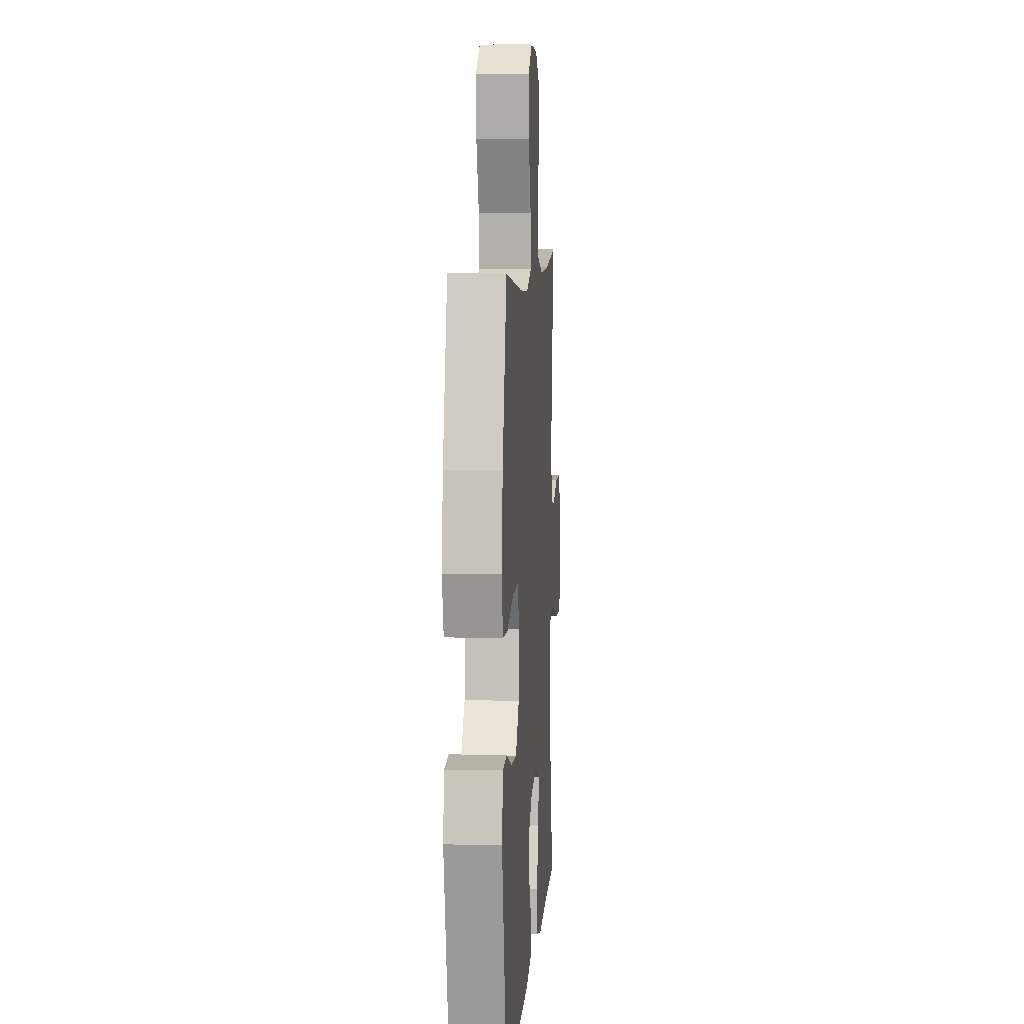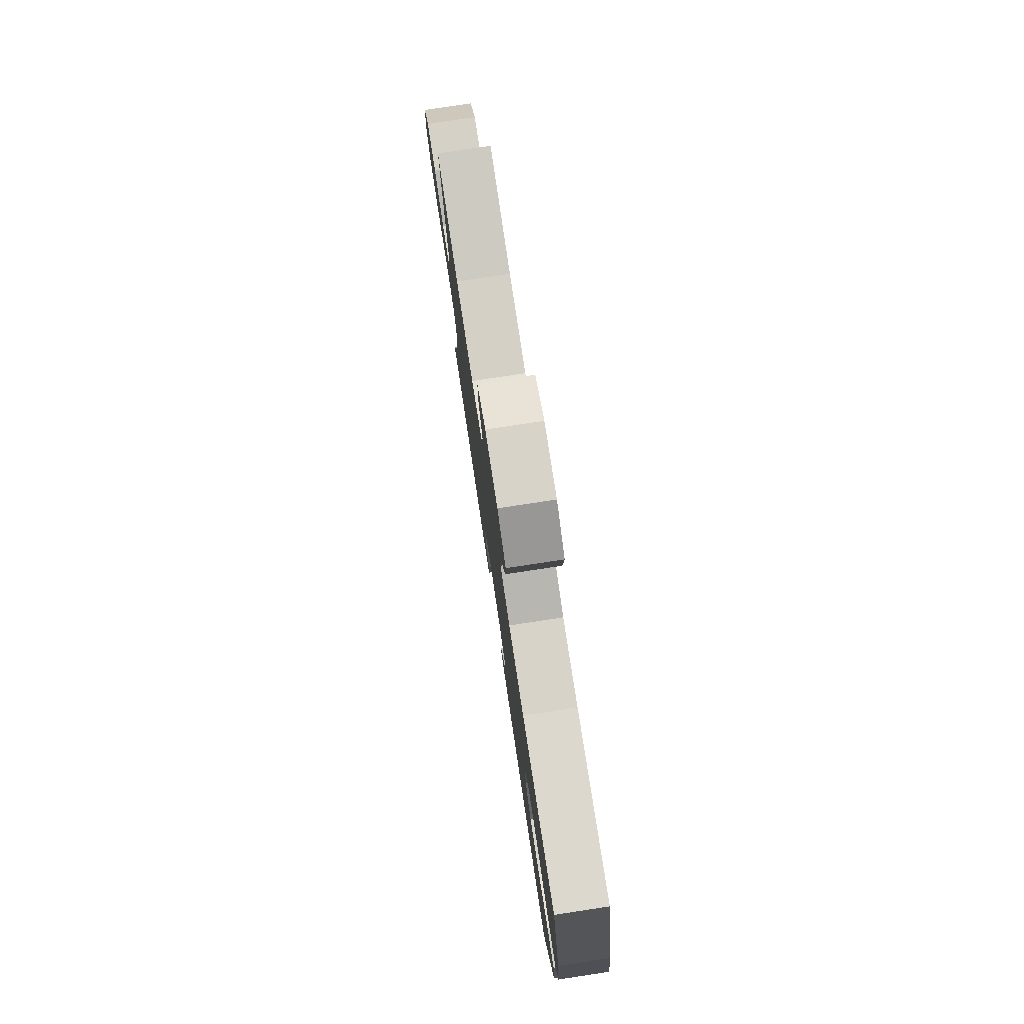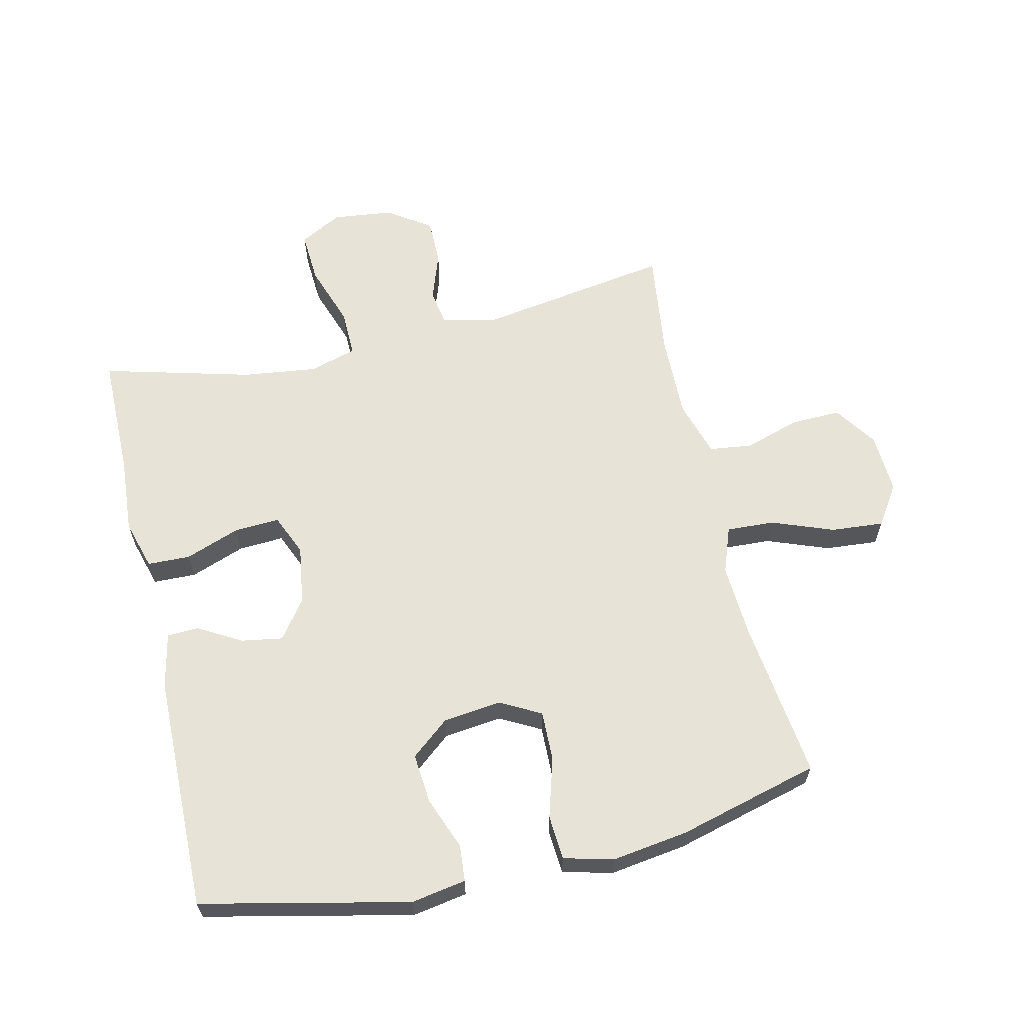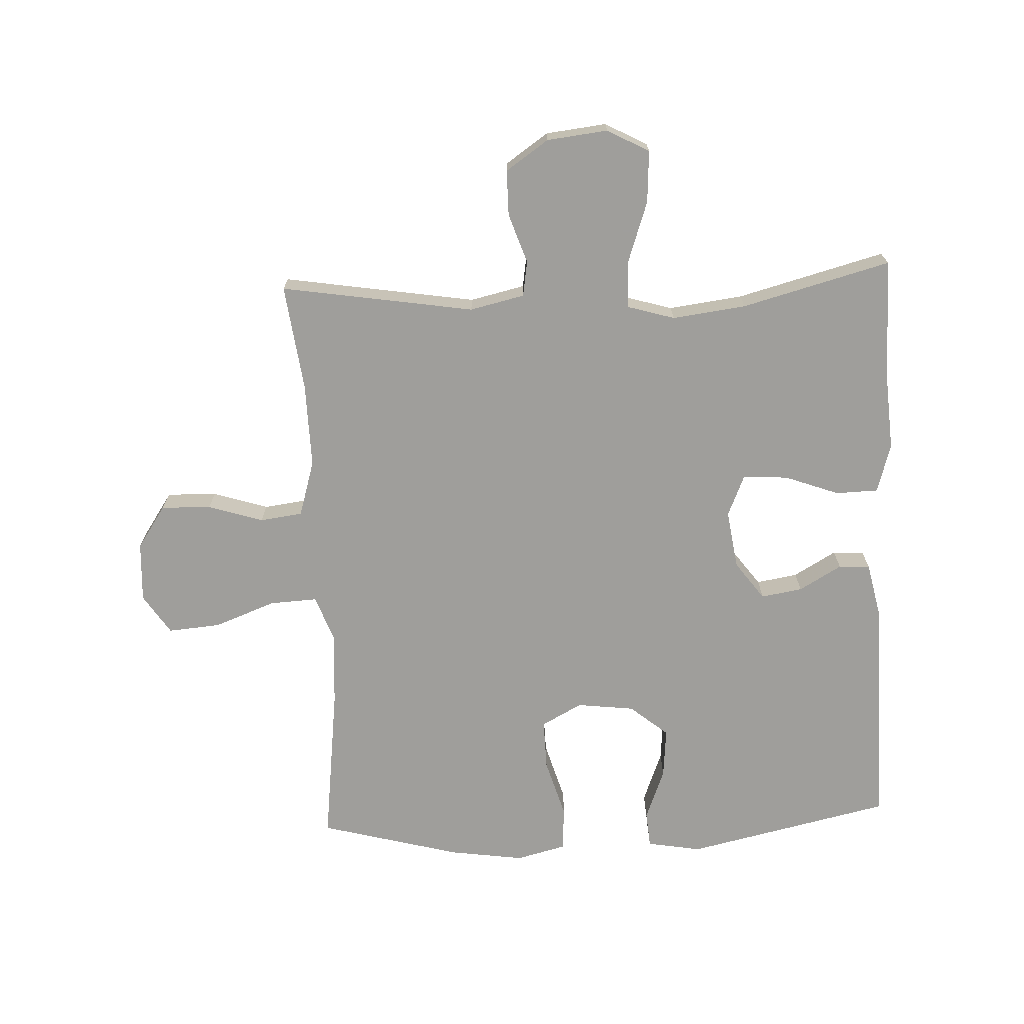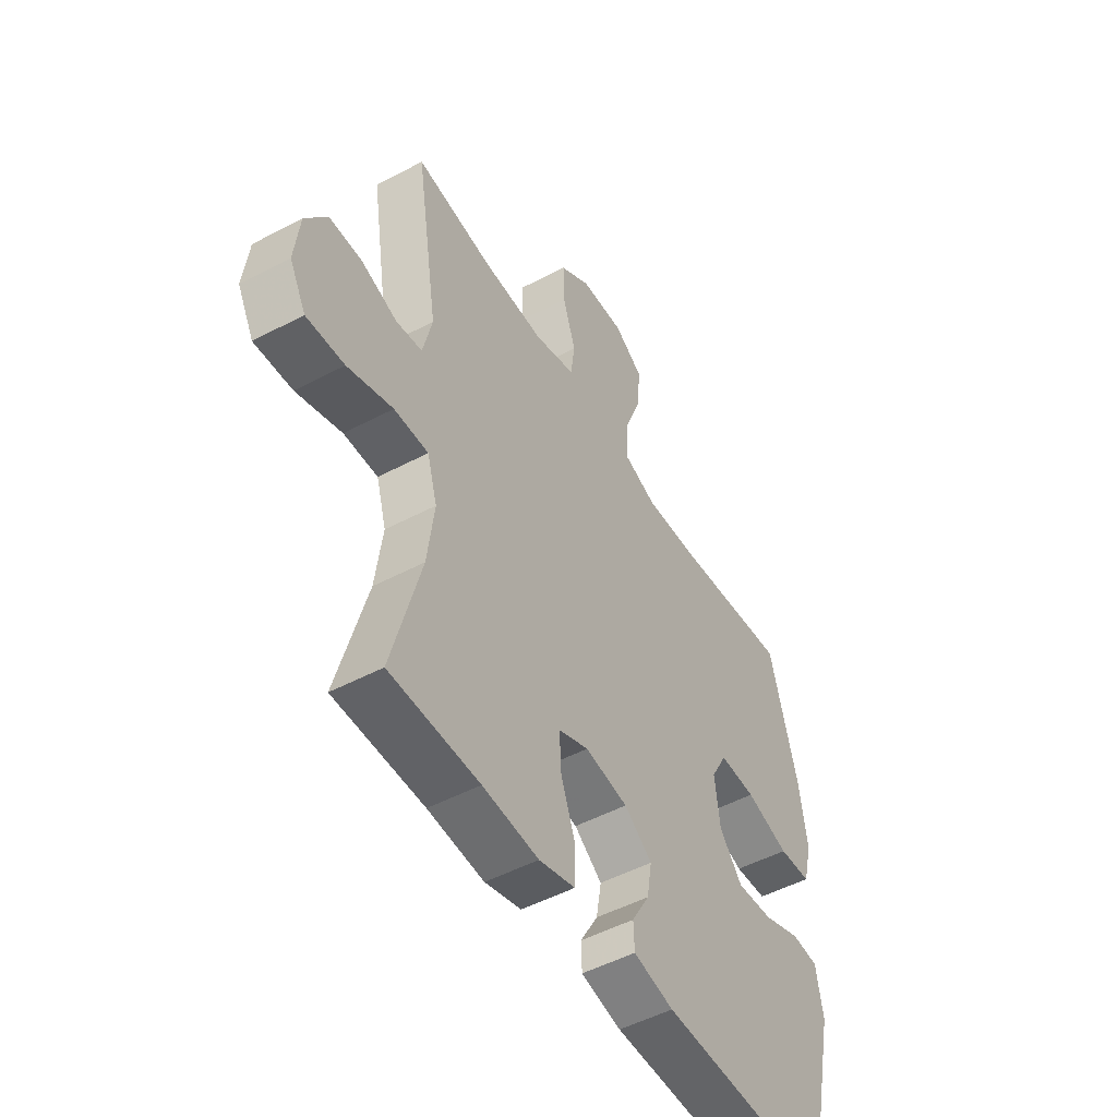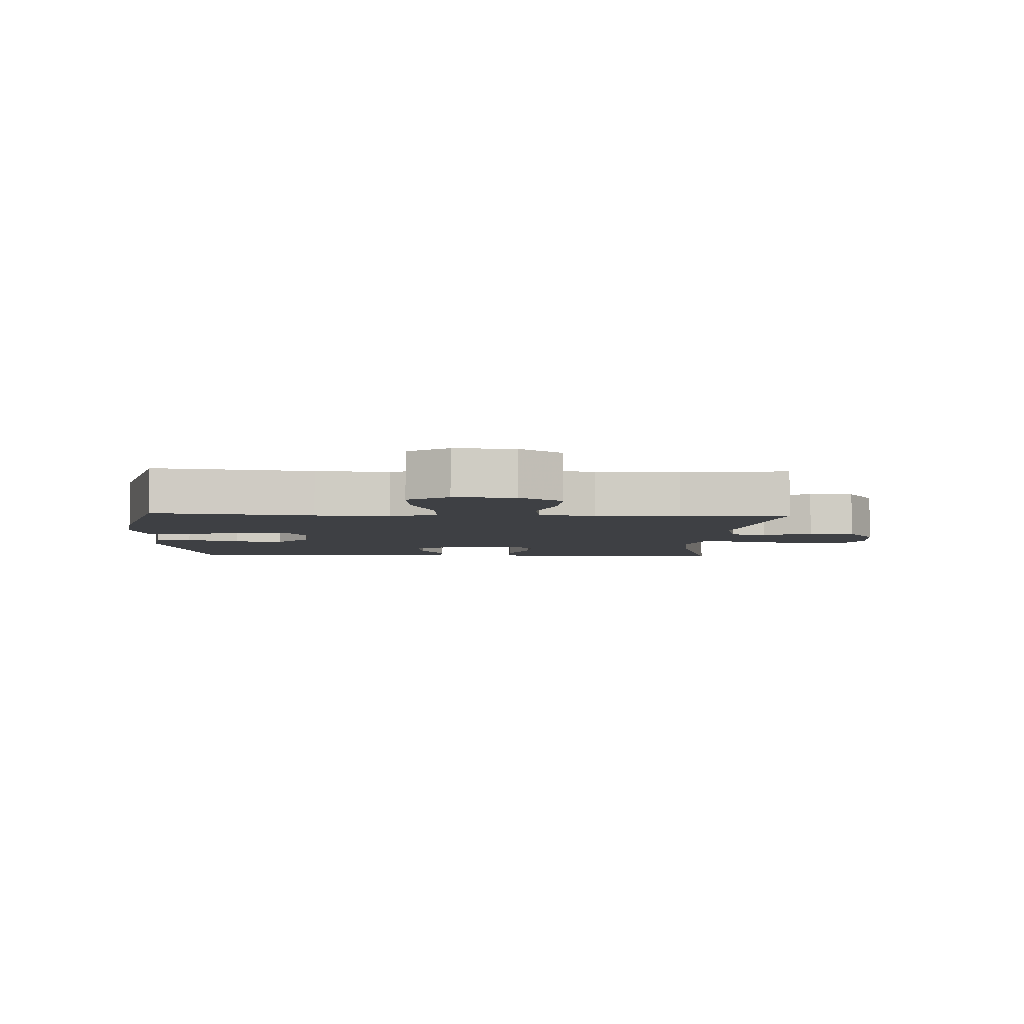
<metadata>
{"format":"obj","ext":"obj","renderer":"f3d","projection":"perspective","resolution":1024,"background":"white","views":[{"elev":7.6,"azim":-85.9,"up":"+Z"},{"elev":79.0,"azim":-98.6,"up":"+Z"},{"elev":62.4,"azim":-103.0,"up":"+Y"},{"elev":-70.8,"azim":92.5,"up":"+Y"},{"elev":-50.5,"azim":120.1,"up":"+Z"},{"elev":-4.9,"azim":-2.7,"up":"+Y"}]}
</metadata>
<code>
v -0.5 0.07 0.5
v -0.246 0.07 0.469
v -0.128 0.07 0.462
v -0.054 0.07 0.489
v -0.058 0.07 0.565
v -0.095 0.07 0.663
v -0.102 0.07 0.747
v -0.038 0.07 0.789
v 0.058 0.07 0.784
v 0.126 0.07 0.738
v 0.124 0.07 0.658
v 0.096 0.07 0.57
v 0.105 0.07 0.502
v 0.195 0.07 0.475
v 0.33 0.07 0.478
v 0.5 0.07 0.5
v 0.451 0.07 0.191
v 0.471 0.07 0.104
v 0.528 0.07 0.095
v 0.606 0.07 0.122
v 0.679 0.07 0.122
v 0.726 0.07 0.054
v 0.737 0.07 -0.043
v 0.701 0.07 -0.11
v 0.618 0.07 -0.105
v 0.519 0.07 -0.071
v 0.444 0.07 -0.07
v 0.422 0.07 -0.145
v 0.437 0.07 -0.263
v 0.5 0.07 -0.5
v 0.305 0.07 -0.501
v 0.183 0.07 -0.51
v 0.104 0.07 -0.487
v 0.102 0.07 -0.419
v 0.134 0.07 -0.332
v 0.138 0.07 -0.26
v 0.072 0.07 -0.232
v -0.022 0.07 -0.246
v -0.083 0.07 -0.291
v -0.072 0.07 -0.357
v -0.033 0.07 -0.425
v -0.035 0.07 -0.475
v -0.123 0.07 -0.494
v -0.5 0.07 -0.5
v -0.573 0.07 -0.171
v -0.558 0.07 -0.084
v -0.5 0.07 -0.079
v -0.417 0.07 -0.111
v -0.337 0.07 -0.118
v -0.287 0.07 -0.057
v -0.276 0.07 0.035
v -0.311 0.07 0.1
v -0.391 0.07 0.098
v -0.486 0.07 0.07
v -0.557 0.07 0.075
v -0.577 0.07 0.154
v -0.56 0.07 0.274
v -0.5 0 0.5
v -0.246 0 0.469
v -0.128 0 0.462
v -0.054 0 0.489
v -0.058 0 0.565
v -0.095 0 0.663
v -0.102 0 0.747
v -0.038 0 0.789
v 0.058 0 0.784
v 0.126 0 0.738
v 0.124 0 0.658
v 0.096 0 0.57
v 0.105 0 0.502
v 0.195 0 0.475
v 0.33 0 0.478
v 0.5 0 0.5
v 0.451 0 0.191
v 0.471 0 0.104
v 0.528 0 0.095
v 0.606 0 0.122
v 0.679 0 0.122
v 0.726 0 0.054
v 0.737 0 -0.043
v 0.701 0 -0.11
v 0.618 0 -0.105
v 0.519 0 -0.071
v 0.444 0 -0.07
v 0.422 0 -0.145
v 0.437 0 -0.263
v 0.5 0 -0.5
v 0.305 0 -0.501
v 0.183 0 -0.51
v 0.104 0 -0.487
v 0.102 0 -0.419
v 0.134 0 -0.332
v 0.138 0 -0.26
v 0.072 0 -0.232
v -0.022 0 -0.246
v -0.083 0 -0.291
v -0.072 0 -0.357
v -0.033 0 -0.425
v -0.035 0 -0.475
v -0.123 0 -0.494
v -0.5 0 -0.5
v -0.573 0 -0.171
v -0.558 0 -0.084
v -0.5 0 -0.079
v -0.417 0 -0.111
v -0.337 0 -0.118
v -0.287 0 -0.057
v -0.276 0 0.035
v -0.311 0 0.1
v -0.391 0 0.098
v -0.486 0 0.07
v -0.557 0 0.075
v -0.577 0 0.154
v -0.56 0 0.274
f 57 1 2
f 56 57 2
f 55 56 2
f 54 55 2
f 53 54 2
f 52 53 2 3
f 51 52 3 4
f 50 51 4
f 46 47 48
f 45 46 48
f 44 45 48
f 43 44 48
f 42 43 48
f 41 42 48
f 40 41 48
f 39 40 48 49
f 38 39 49 50
f 33 34 35
f 32 33 35
f 31 32 35
f 31 35 36
f 30 31 36
f 29 30 36
f 28 29 36 37
f 24 25 26
f 23 24 26
f 22 23 26
f 21 22 26
f 20 21 26
f 19 20 26
f 18 19 26 27
f 38 50 4
f 37 38 4
f 28 37 4
f 27 28 4
f 18 27 4
f 17 18 4
f 10 11 12
f 9 10 12
f 8 9 12
f 7 8 12
f 6 7 12
f 5 6 12
f 5 12 13
f 4 5 13
f 17 4 13 14
f 15 16 17
f 14 15 17
f 59 58 114
f 59 114 113
f 59 113 112
f 59 112 111
f 59 111 110
f 60 59 110 109
f 61 60 109 108
f 61 108 107
f 105 104 103
f 105 103 102
f 105 102 101
f 105 101 100
f 105 100 99
f 105 99 98
f 105 98 97
f 106 105 97 96
f 107 106 96 95
f 92 91 90
f 92 90 89
f 92 89 88
f 93 92 88
f 93 88 87
f 93 87 86
f 94 93 86 85
f 83 82 81
f 83 81 80
f 83 80 79
f 83 79 78
f 83 78 77
f 83 77 76
f 84 83 76 75
f 61 107 95
f 61 95 94
f 61 94 85
f 61 85 84
f 61 84 75
f 61 75 74
f 69 68 67
f 69 67 66
f 69 66 65
f 69 65 64
f 69 64 63
f 69 63 62
f 70 69 62
f 70 62 61
f 71 70 61 74
f 74 73 72
f 74 72 71
f 1 58 59 2
f 2 59 60 3
f 3 60 61 4
f 4 61 62 5
f 5 62 63 6
f 6 63 64 7
f 7 64 65 8
f 8 65 66 9
f 9 66 67 10
f 10 67 68 11
f 11 68 69 12
f 12 69 70 13
f 13 70 71 14
f 14 71 72 15
f 15 72 73 16
f 16 73 74 17
f 17 74 75 18
f 18 75 76 19
f 19 76 77 20
f 20 77 78 21
f 21 78 79 22
f 22 79 80 23
f 23 80 81 24
f 24 81 82 25
f 25 82 83 26
f 26 83 84 27
f 27 84 85 28
f 28 85 86 29
f 29 86 87 30
f 30 87 88 31
f 31 88 89 32
f 32 89 90 33
f 33 90 91 34
f 34 91 92 35
f 35 92 93 36
f 36 93 94 37
f 37 94 95 38
f 38 95 96 39
f 39 96 97 40
f 40 97 98 41
f 41 98 99 42
f 42 99 100 43
f 43 100 101 44
f 44 101 102 45
f 45 102 103 46
f 46 103 104 47
f 47 104 105 48
f 48 105 106 49
f 49 106 107 50
f 50 107 108 51
f 51 108 109 52
f 52 109 110 53
f 53 110 111 54
f 54 111 112 55
f 55 112 113 56
f 56 113 114 57
f 57 114 58 1

</code>
